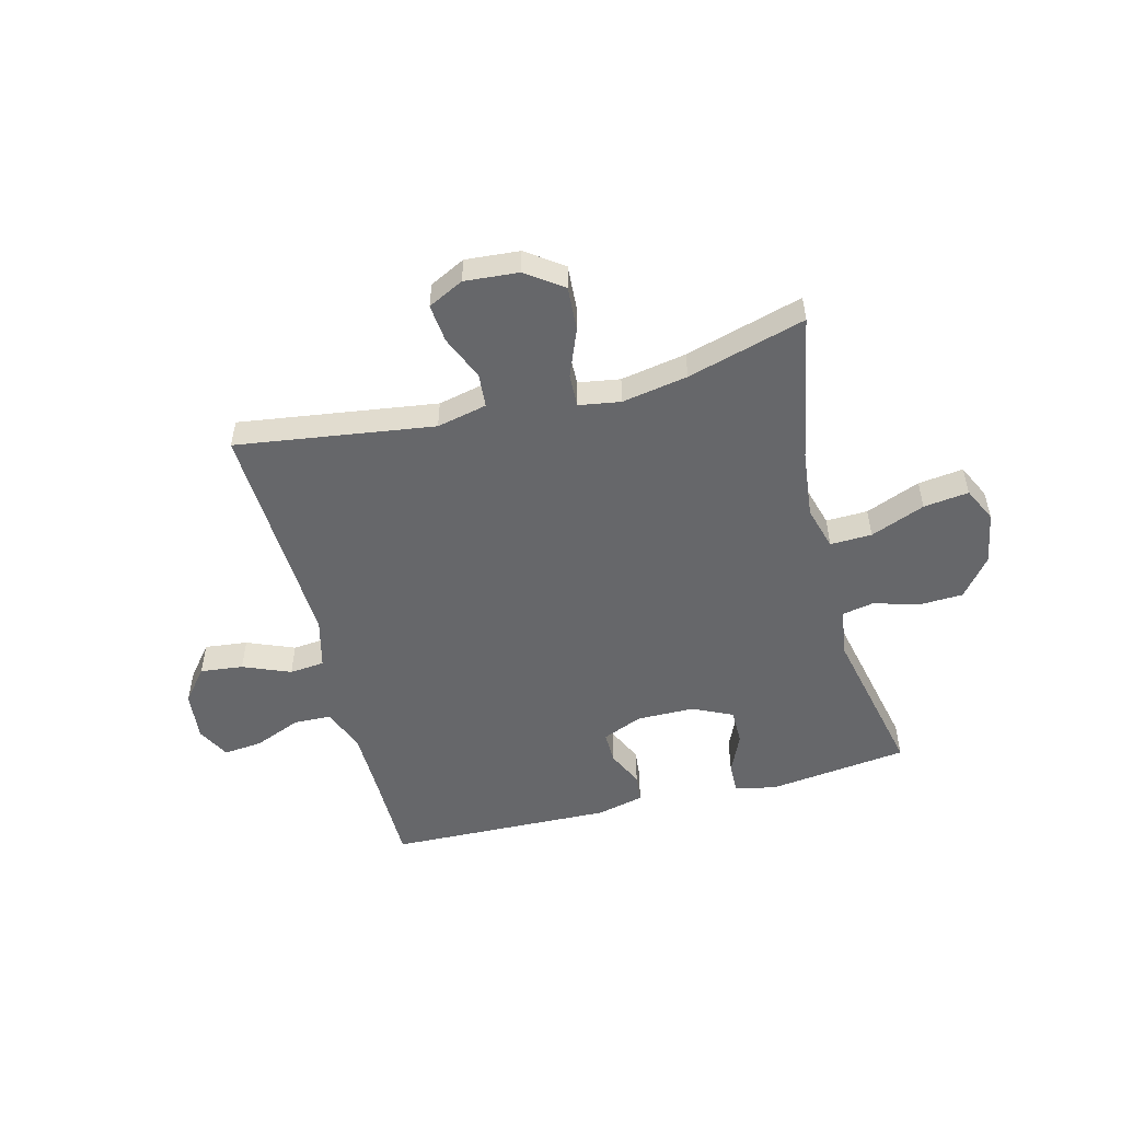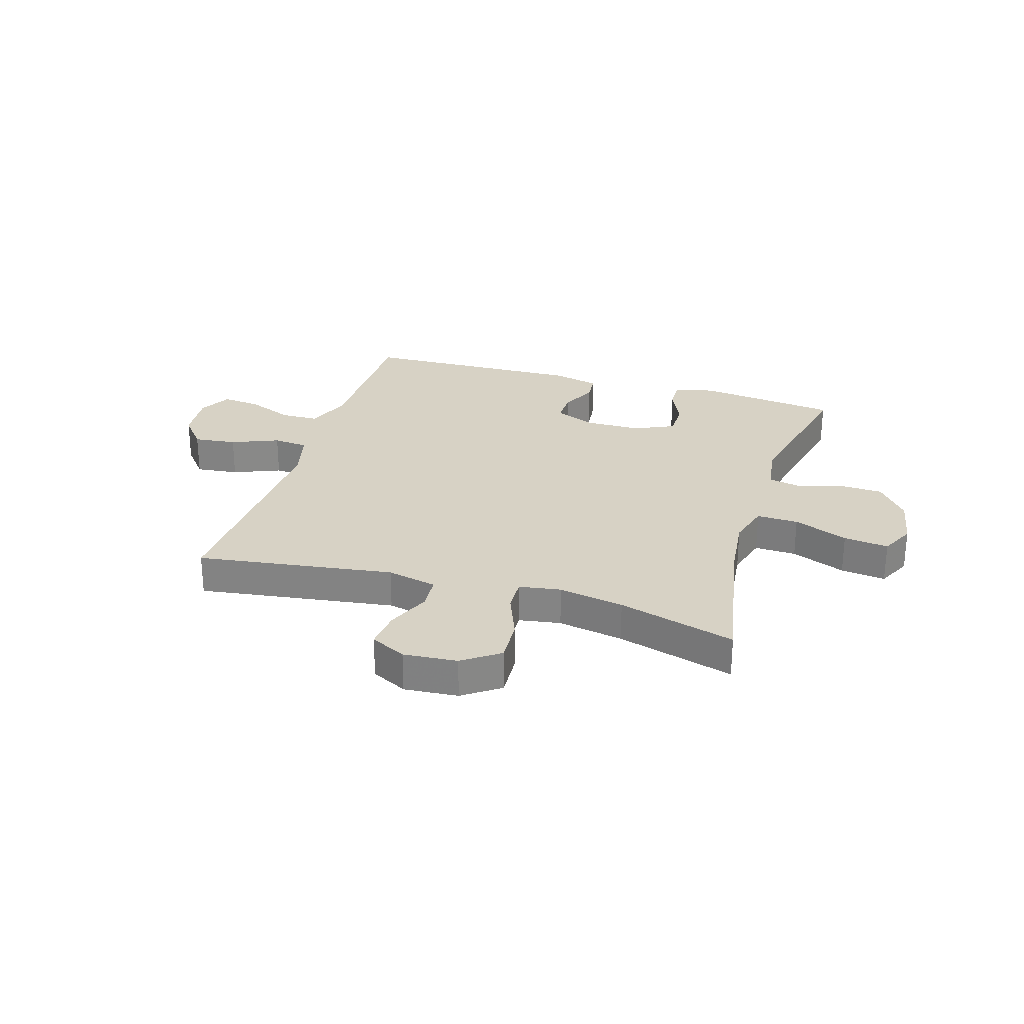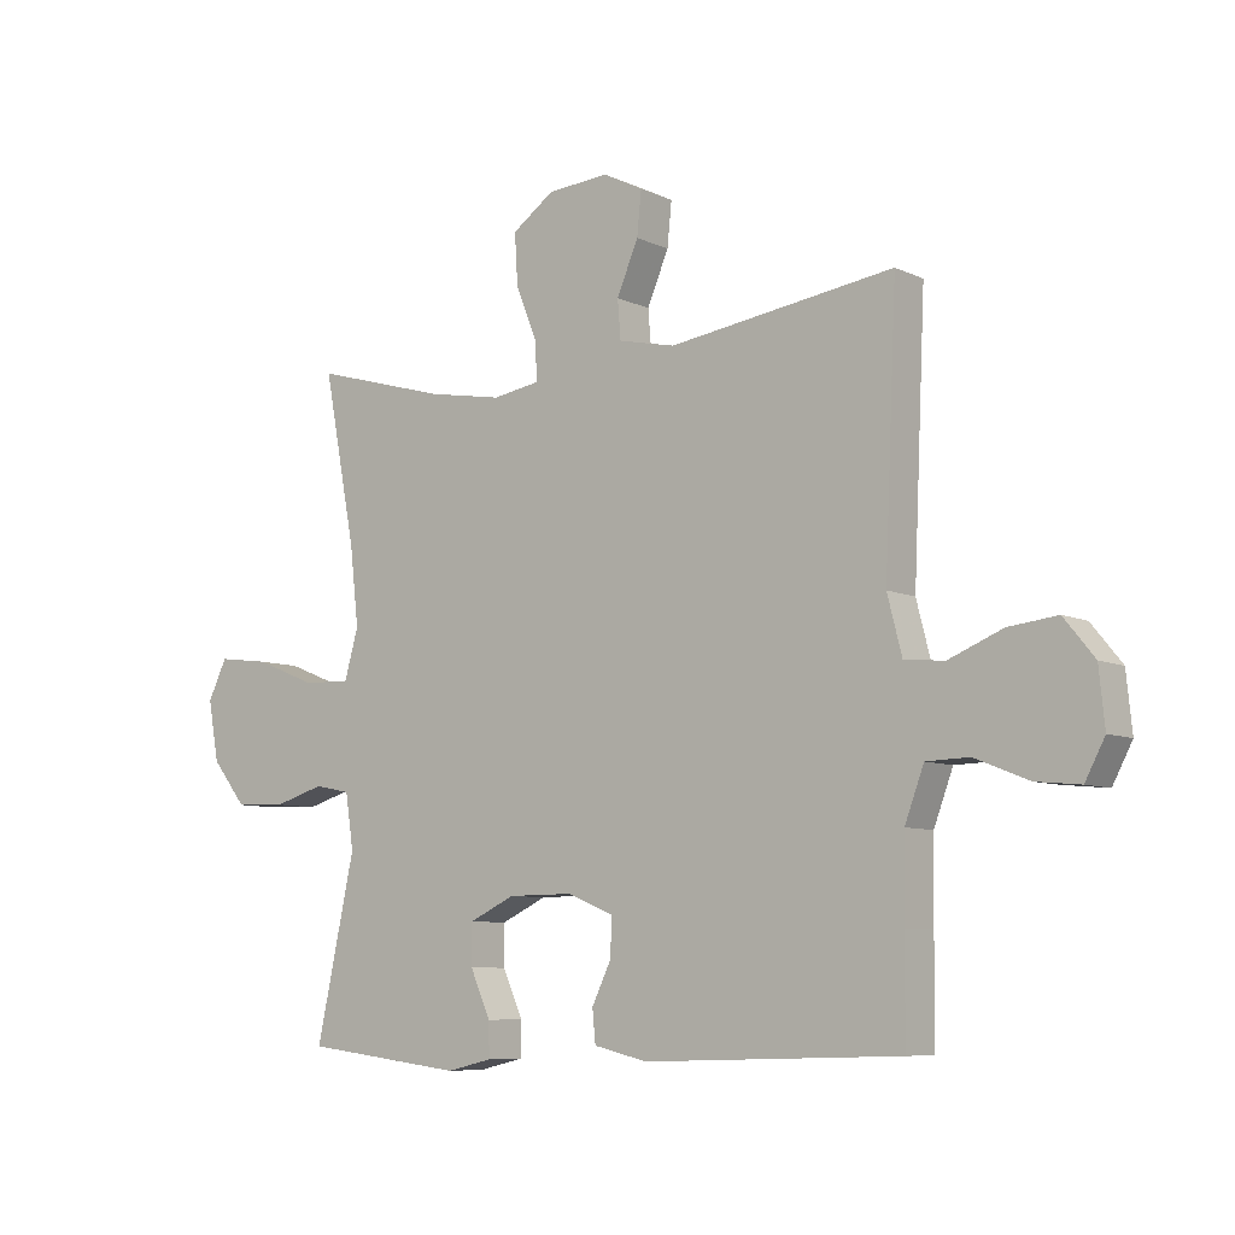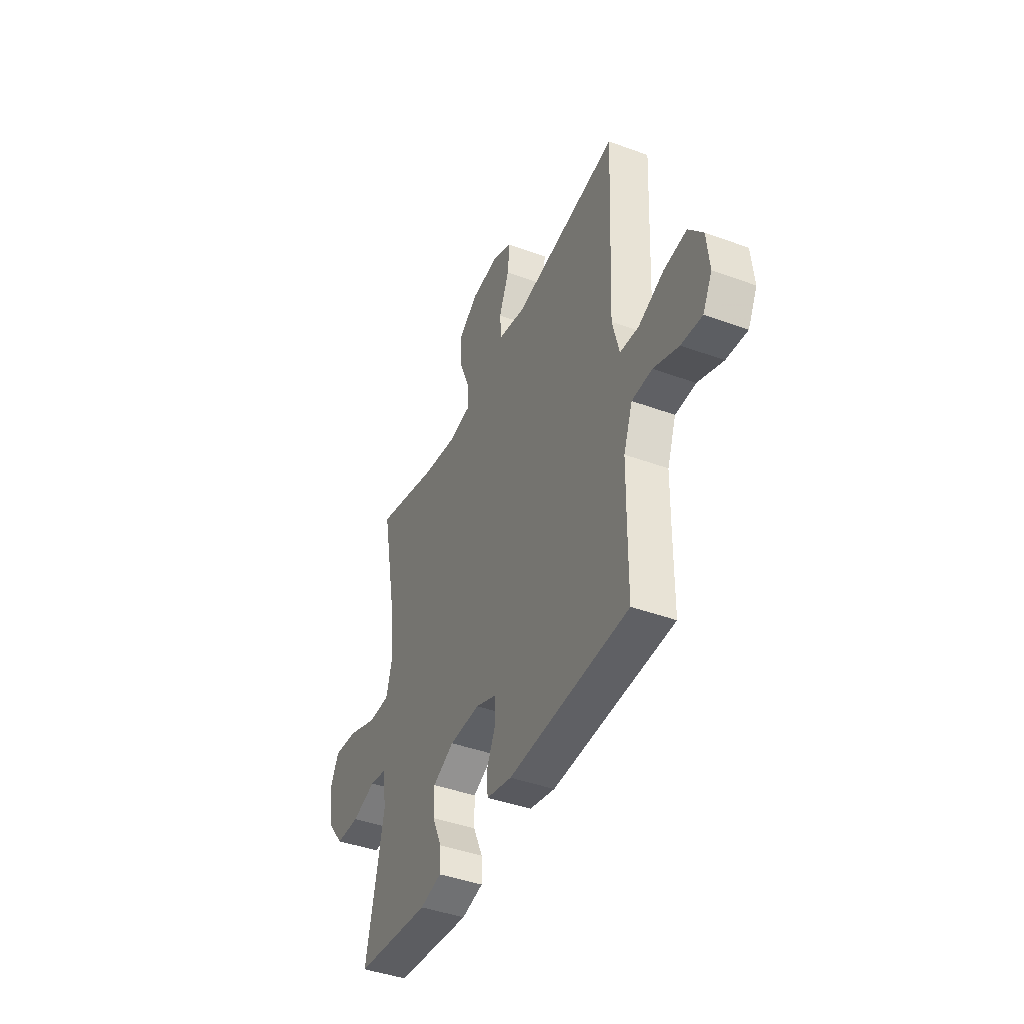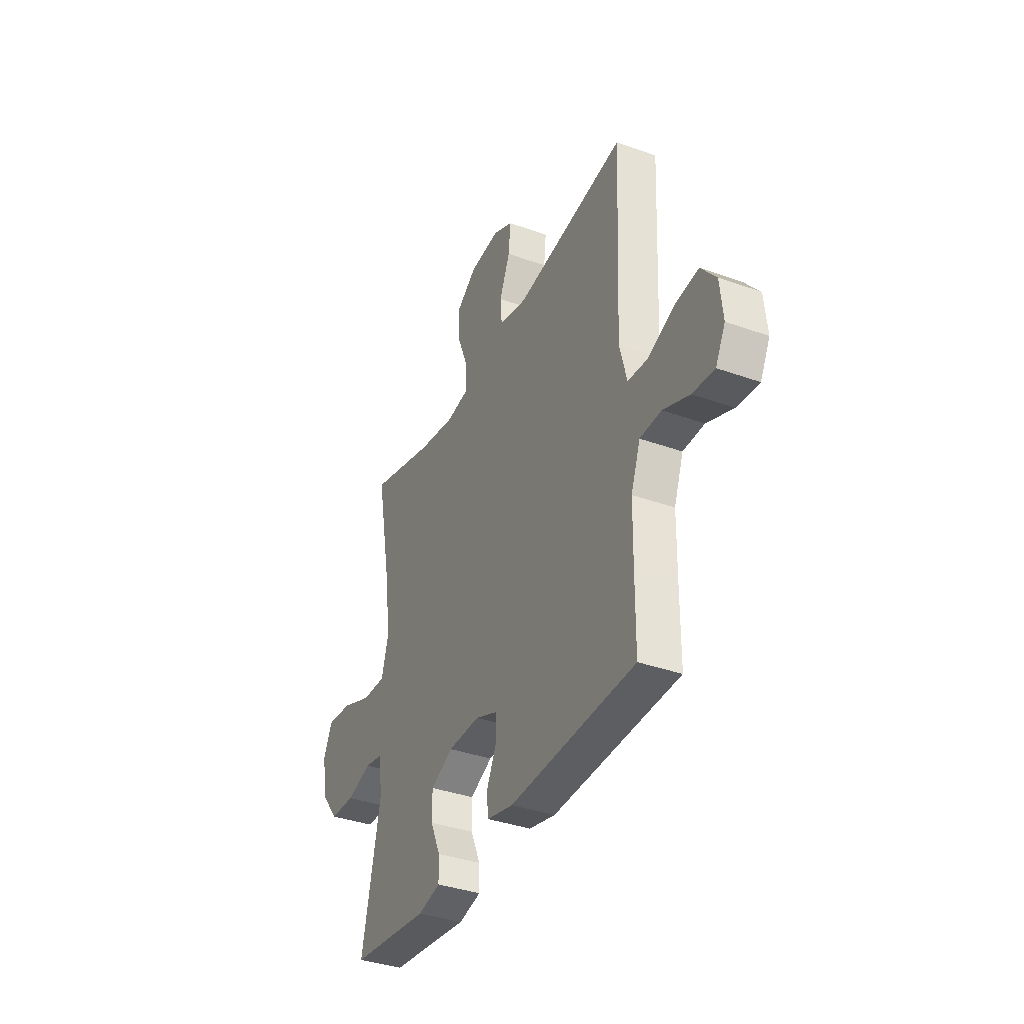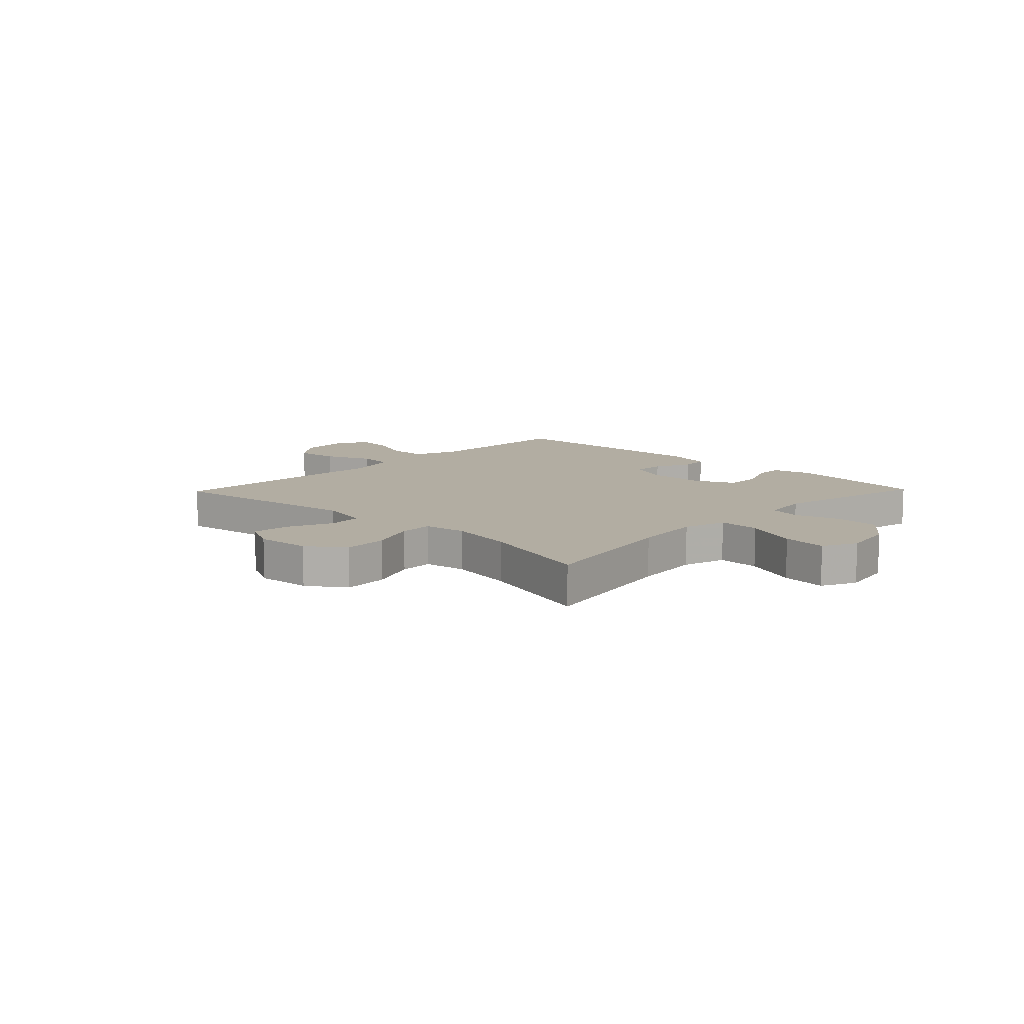
<metadata>
{"format":"obj","ext":"obj","renderer":"f3d","projection":"perspective","resolution":1024,"background":"white","views":[{"elev":-52.1,"azim":14.5,"up":"+Y"},{"elev":27.4,"azim":17.0,"up":"+Y"},{"elev":-7.7,"azim":-142.2,"up":"+Z"},{"elev":-42.7,"azim":-113.6,"up":"+Z"},{"elev":-36.9,"azim":-114.9,"up":"+Z"},{"elev":10.6,"azim":44.0,"up":"+Y"}]}
</metadata>
<code>
v -0.5 0.07 -0.5
v -0.501 0.07 -0.343
v -0.503 0.07 -0.218
v -0.533 0.07 -0.137
v -0.601 0.07 -0.135
v -0.685 0.07 -0.169
v -0.755 0.07 -0.176
v -0.786 0.07 -0.117
v -0.777 0.07 -0.028
v -0.729 0.07 0.031
v -0.652 0.07 0.022
v -0.567 0.07 -0.013
v -0.504 0.07 -0.007
v -0.481 0.07 0.083
v -0.5 0.07 0.5
v -0.145 0.07 0.449
v -0.055 0.07 0.469
v -0.05 0.07 0.53
v -0.084 0.07 0.61
v -0.091 0.07 0.679
v -0.027 0.07 0.711
v 0.07 0.07 0.703
v 0.136 0.07 0.656
v 0.131 0.07 0.576
v 0.097 0.07 0.491
v 0.095 0.07 0.431
v 0.17 0.07 0.419
v 0.288 0.07 0.44
v 0.5 0.07 0.5
v 0.449 0.07 0.233
v 0.435 0.07 0.11
v 0.457 0.07 0.032
v 0.532 0.07 0.034
v 0.63 0.07 0.073
v 0.711 0.07 0.083
v 0.741 0.07 0.021
v 0.724 0.07 -0.073
v 0.669 0.07 -0.142
v 0.589 0.07 -0.145
v 0.509 0.07 -0.121
v 0.452 0.07 -0.132
v 0.439 0.07 -0.218
v 0.5 0.07 -0.5
v 0.247 0.07 -0.531
v 0.175 0.07 -0.514
v 0.176 0.07 -0.46
v 0.208 0.07 -0.388
v 0.208 0.07 -0.324
v 0.136 0.07 -0.29
v 0.033 0.07 -0.289
v -0.039 0.07 -0.319
v -0.038 0.07 -0.377
v -0.007 0.07 -0.442
v -0.012 0.07 -0.493
v -0.097 0.07 -0.513
v -0.5 0 -0.5
v -0.501 0 -0.343
v -0.503 0 -0.218
v -0.533 0 -0.137
v -0.601 0 -0.135
v -0.685 0 -0.169
v -0.755 0 -0.176
v -0.786 0 -0.117
v -0.777 0 -0.028
v -0.729 0 0.031
v -0.652 0 0.022
v -0.567 0 -0.013
v -0.504 0 -0.007
v -0.481 0 0.083
v -0.5 0 0.5
v -0.145 0 0.449
v -0.055 0 0.469
v -0.05 0 0.53
v -0.084 0 0.61
v -0.091 0 0.679
v -0.027 0 0.711
v 0.07 0 0.703
v 0.136 0 0.656
v 0.131 0 0.576
v 0.097 0 0.491
v 0.095 0 0.431
v 0.17 0 0.419
v 0.288 0 0.44
v 0.5 0 0.5
v 0.449 0 0.233
v 0.435 0 0.11
v 0.457 0 0.032
v 0.532 0 0.034
v 0.63 0 0.073
v 0.711 0 0.083
v 0.741 0 0.021
v 0.724 0 -0.073
v 0.669 0 -0.142
v 0.589 0 -0.145
v 0.509 0 -0.121
v 0.452 0 -0.132
v 0.439 0 -0.218
v 0.5 0 -0.5
v 0.247 0 -0.531
v 0.175 0 -0.514
v 0.176 0 -0.46
v 0.208 0 -0.388
v 0.208 0 -0.324
v 0.136 0 -0.29
v 0.033 0 -0.289
v -0.039 0 -0.319
v -0.038 0 -0.377
v -0.007 0 -0.442
v -0.012 0 -0.493
v -0.097 0 -0.513
f 52 53 54 55
f 51 52 55 1
f 50 51 1 2
f 44 45 46 47
f 42 43 44 47
f 41 42 47 48
f 37 38 39 40
f 37 40 41
f 36 37 41
f 33 34 35 36
f 32 33 36 41
f 31 32 41 48
f 28 29 30
f 27 28 30 31
f 26 27 31 48
f 22 23 24 25
f 22 25 26
f 21 22 26
f 18 19 20 21
f 17 18 21 26
f 16 17 26 48
f 14 15 16 48
f 9 10 11 12
f 7 8 9 12
f 5 6 7 12
f 4 5 12 13
f 3 4 13 14
f 50 2 3 14
f 14 48 49
f 14 49 50
f 110 109 108 107
f 56 110 107 106
f 57 56 106 105
f 102 101 100 99
f 102 99 98 97
f 103 102 97 96
f 95 94 93 92
f 96 95 92
f 96 92 91
f 91 90 89 88
f 96 91 88 87
f 103 96 87 86
f 85 84 83
f 86 85 83 82
f 103 86 82 81
f 80 79 78 77
f 81 80 77
f 81 77 76
f 76 75 74 73
f 81 76 73 72
f 103 81 72 71
f 103 71 70 69
f 67 66 65 64
f 67 64 63 62
f 67 62 61 60
f 68 67 60 59
f 69 68 59 58
f 69 58 57 105
f 104 103 69
f 105 104 69
f 1 56 57 2
f 2 57 58 3
f 3 58 59 4
f 4 59 60 5
f 5 60 61 6
f 6 61 62 7
f 7 62 63 8
f 8 63 64 9
f 9 64 65 10
f 10 65 66 11
f 11 66 67 12
f 12 67 68 13
f 13 68 69 14
f 14 69 70 15
f 15 70 71 16
f 16 71 72 17
f 17 72 73 18
f 18 73 74 19
f 19 74 75 20
f 20 75 76 21
f 21 76 77 22
f 22 77 78 23
f 23 78 79 24
f 24 79 80 25
f 25 80 81 26
f 26 81 82 27
f 27 82 83 28
f 28 83 84 29
f 29 84 85 30
f 30 85 86 31
f 31 86 87 32
f 32 87 88 33
f 33 88 89 34
f 34 89 90 35
f 35 90 91 36
f 36 91 92 37
f 37 92 93 38
f 38 93 94 39
f 39 94 95 40
f 40 95 96 41
f 41 96 97 42
f 42 97 98 43
f 43 98 99 44
f 44 99 100 45
f 45 100 101 46
f 46 101 102 47
f 47 102 103 48
f 48 103 104 49
f 49 104 105 50
f 50 105 106 51
f 51 106 107 52
f 52 107 108 53
f 53 108 109 54
f 54 109 110 55
f 55 110 56 1

</code>
